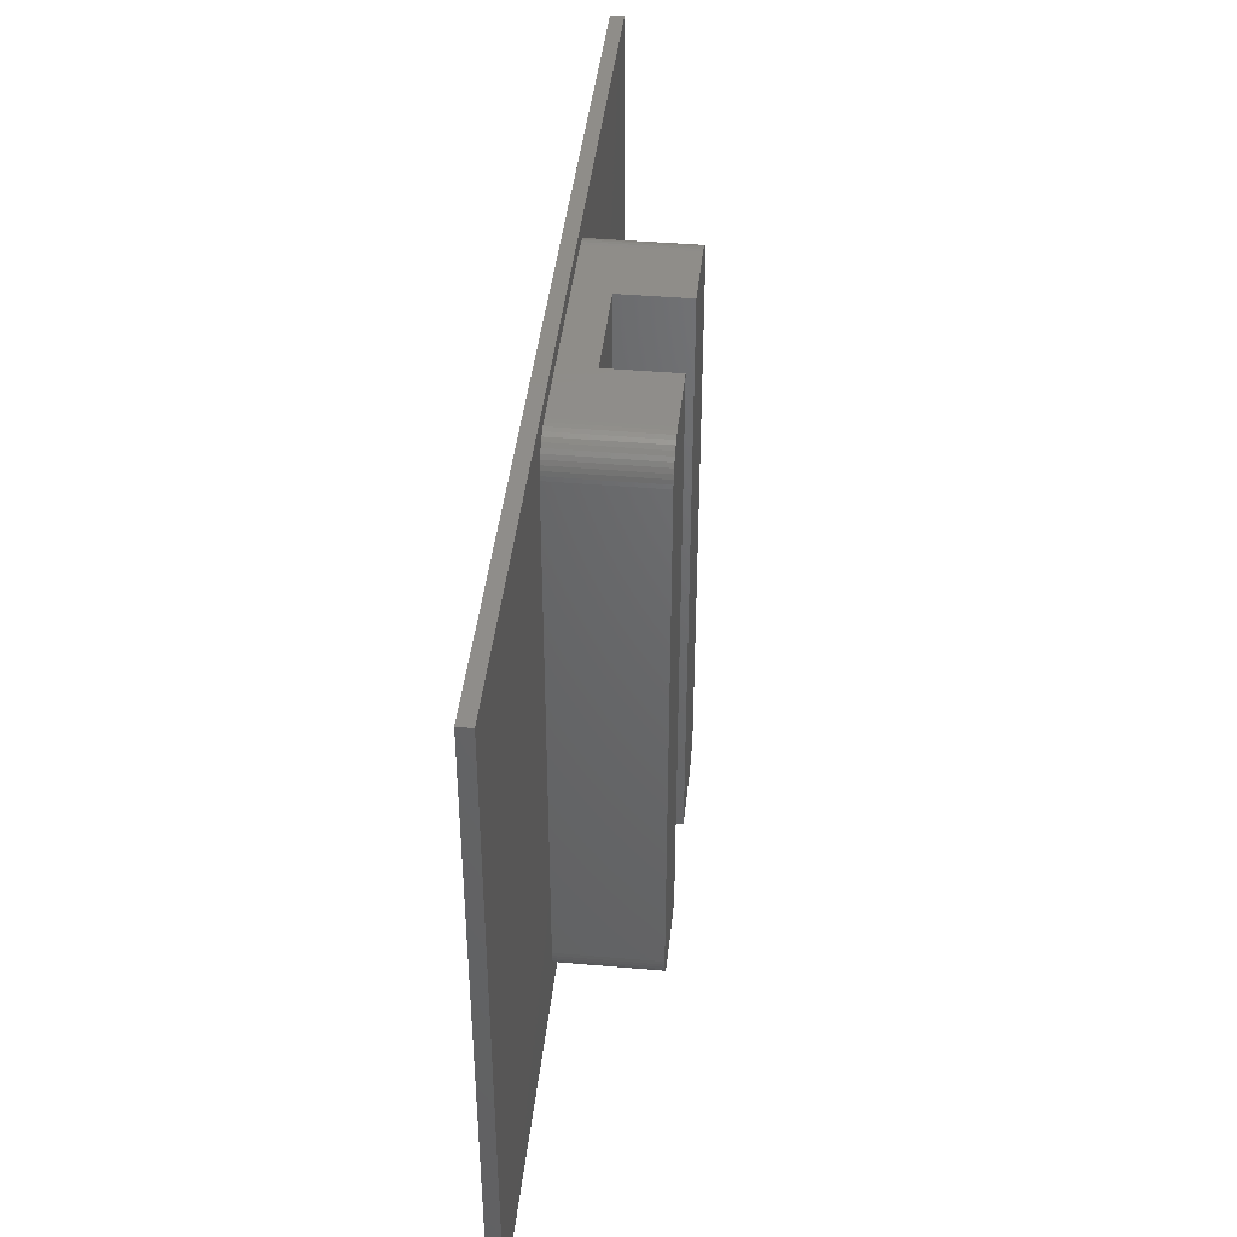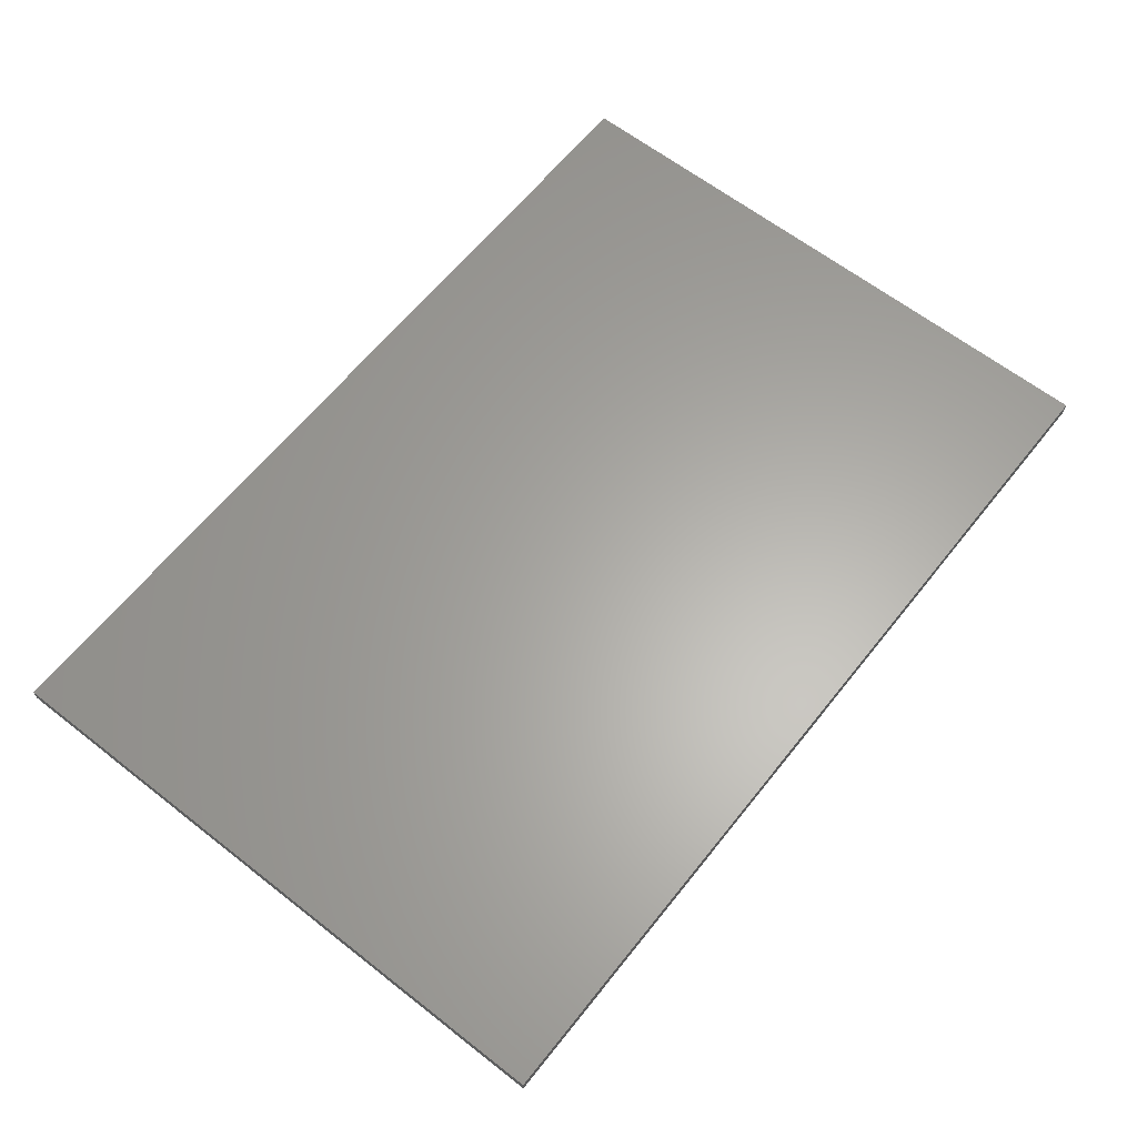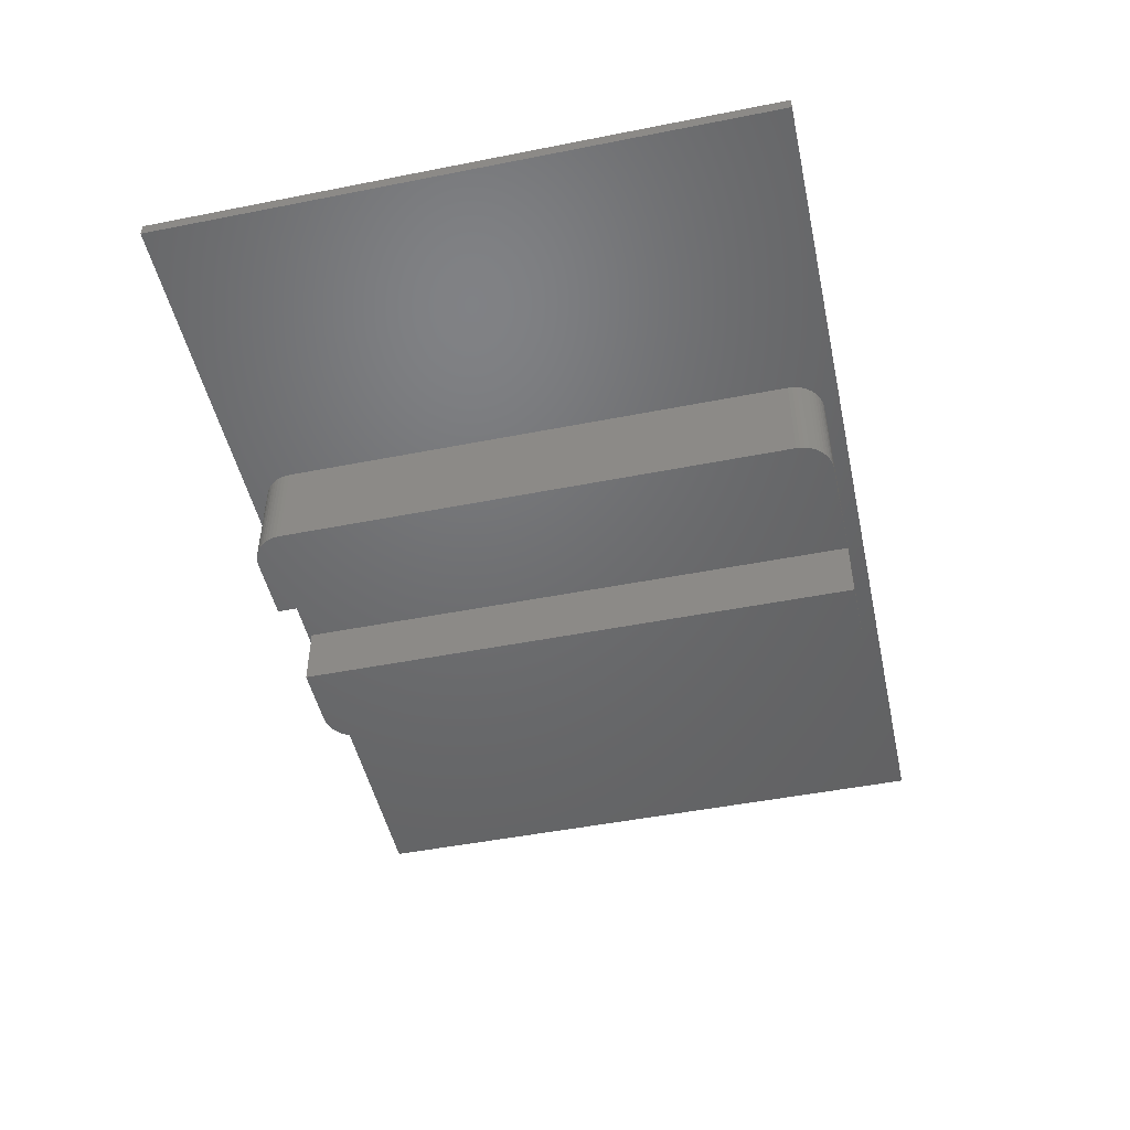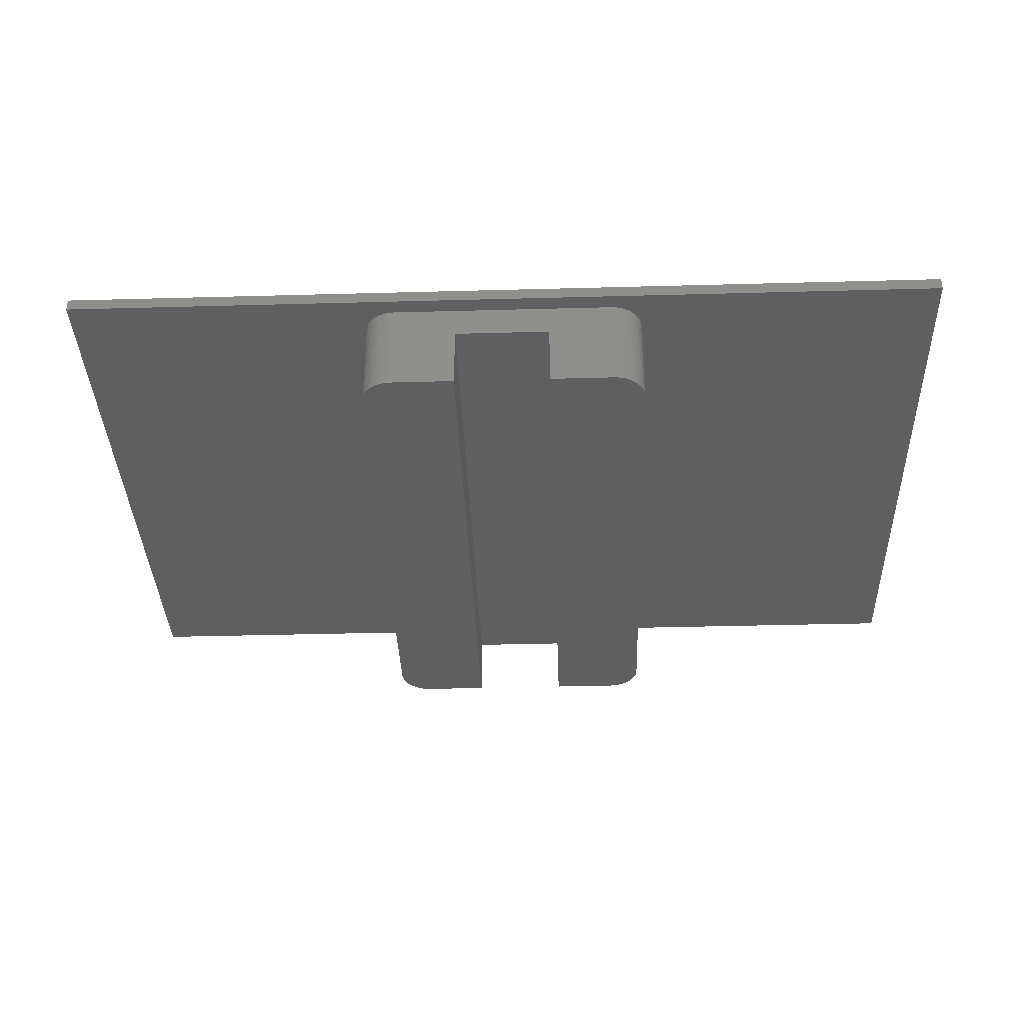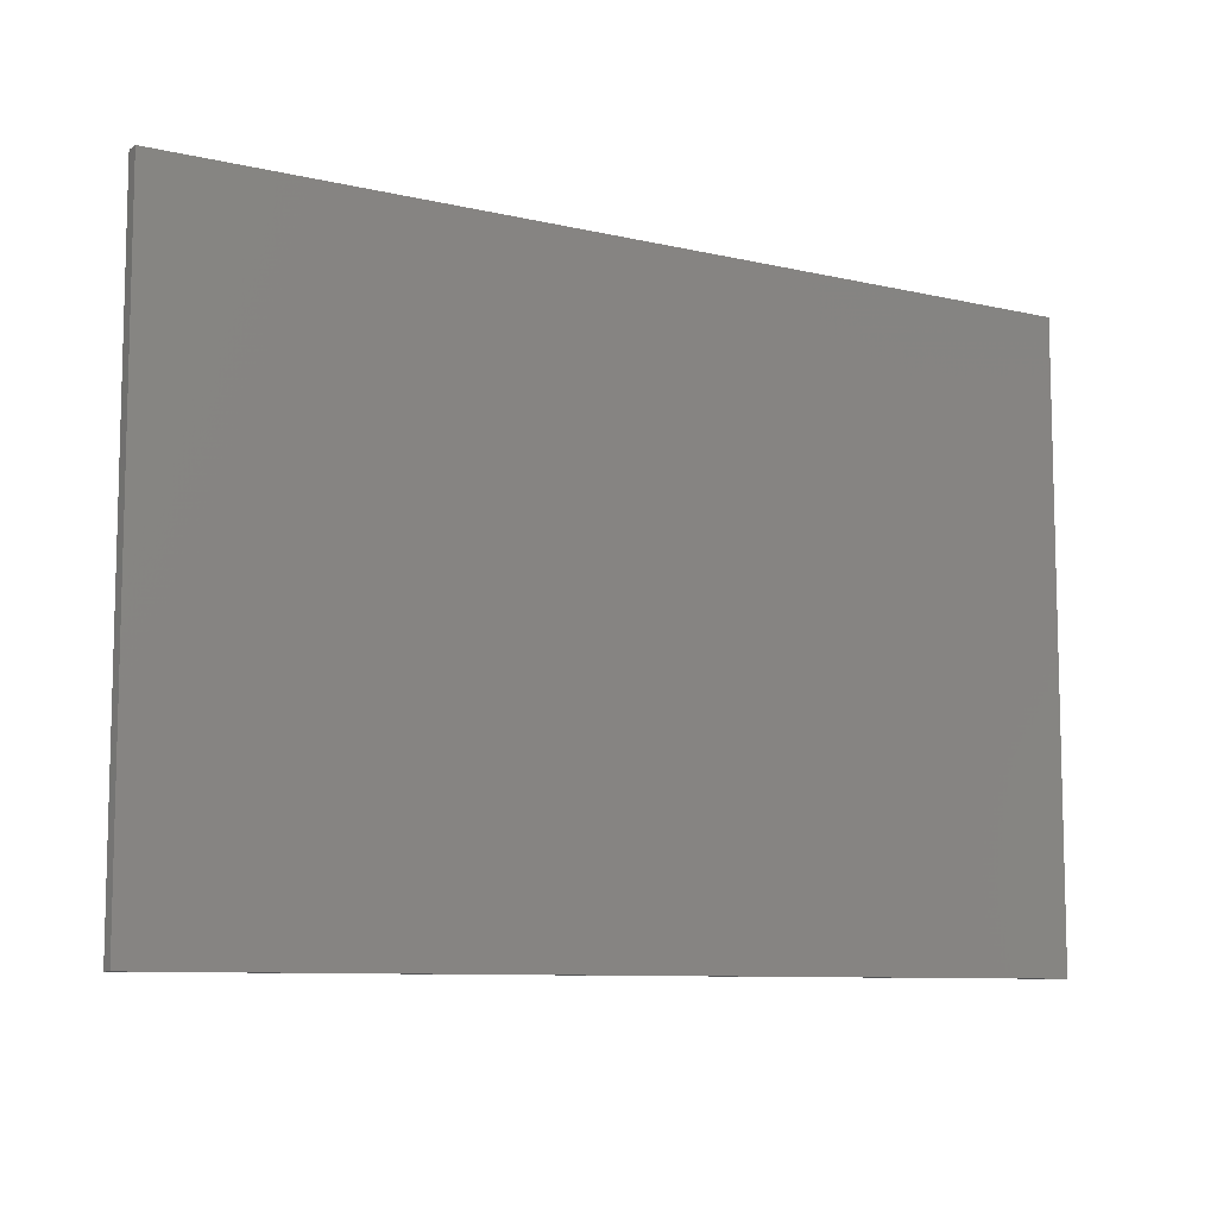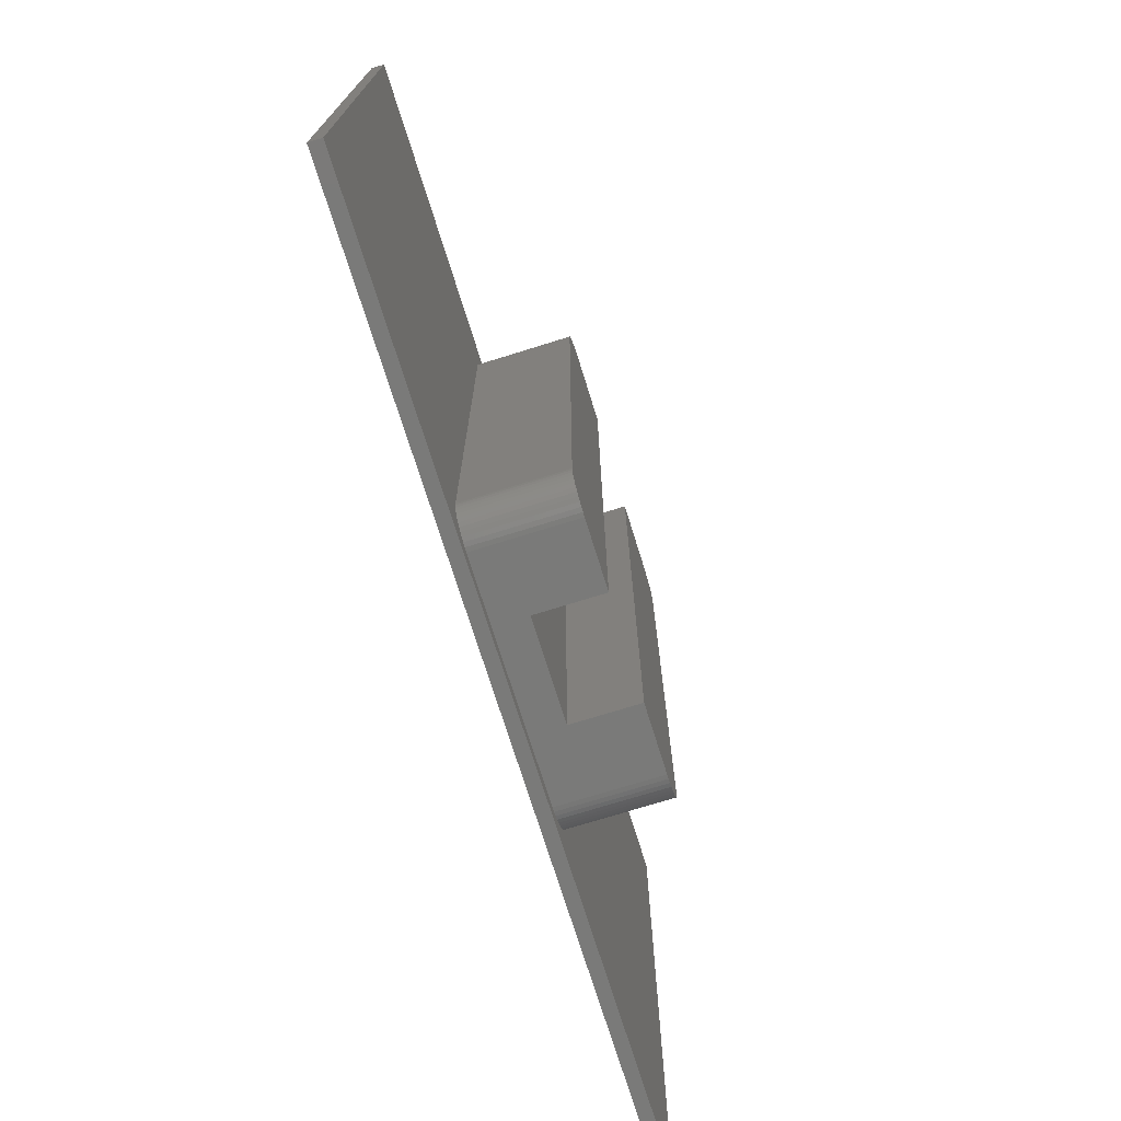
<metadata>
{"format":"stl","ext":"stl","renderer":"f3d","projection":"perspective","resolution":1024,"background":"white","views":[{"elev":41.8,"azim":-84.0,"up":"+Z"},{"elev":62.8,"azim":128.4,"up":"+Y"},{"elev":-48.6,"azim":-77.6,"up":"+Y"},{"elev":-37.4,"azim":2.0,"up":"+Y"},{"elev":-9.0,"azim":148.1,"up":"+Z"},{"elev":-73.0,"azim":-72.7,"up":"+Z"}]}
</metadata>
<code>
# stl→obj: 124 verts, 186 faces
v 1.4 0 3.2
v 1.8 0 3.2
v 1.797 0 3.252
v 1.786 0 3.304
v 1.77 0 3.353
v 1.746 0 3.4
v 1.717 0 3.443
v 1.683 0 3.483
v 1.643 0 3.517
v 1.6 0 3.546
v 1.553 0 3.57
v 1.504 0 3.586
v 1.452 0 3.597
v 1.4 0 3.6
v 1.8 1.2 3.2
v 1.797 1.2 3.252
v 1.786 1.2 3.304
v 1.77 1.2 3.353
v 1.746 1.2 3.4
v 1.717 1.2 3.443
v 1.683 1.2 3.483
v 1.643 1.2 3.517
v 1.6 1.2 3.546
v 1.553 1.2 3.57
v 1.504 1.2 3.586
v 1.452 1.2 3.597
v 1.4 1.2 3.6
v 1.4 0 -3.2
v 1.4 0 -3.6
v 1.452 0 -3.597
v 1.504 0 -3.586
v 1.553 0 -3.57
v 1.6 0 -3.546
v 1.643 0 -3.517
v 1.683 0 -3.483
v 1.717 0 -3.443
v 1.746 0 -3.4
v 1.77 0 -3.353
v 1.786 0 -3.304
v 1.797 0 -3.252
v 1.8 0 -3.2
v 1.4 1.2 -3.6
v 1.452 1.2 -3.597
v 1.504 1.2 -3.586
v 1.553 1.2 -3.57
v 1.6 1.2 -3.546
v 1.643 1.2 -3.517
v 1.683 1.2 -3.483
v 1.717 1.2 -3.443
v 1.746 1.2 -3.4
v 1.77 1.2 -3.353
v 1.786 1.2 -3.304
v 1.797 1.2 -3.252
v 1.8 1.2 -3.2
v 0.6 0 -3.6
v 0.6 0 3.6
v 0.6 0.8 -3.6
v -0.6 0.8 -3.6
v -1.4 1.2 -3.6
v -1.4 1.2 3.6
v -0.6 0.8 3.6
v 0.6 0.8 3.6
v 5.6 1.36 3.8
v 5.6 1.36 -3.8
v -5.6 1.36 -3.8
v -5.6 1.36 3.8
v -5.6 1.2 -3.8
v 5.6 1.2 -3.8
v 5.6 1.2 3.8
v -5.6 1.2 3.8
v -1.4 0 -3.2
v -1.8 0 -3.2
v -1.797 0 -3.252
v -1.786 0 -3.304
v -1.77 0 -3.353
v -1.746 0 -3.4
v -1.717 0 -3.443
v -1.683 0 -3.483
v -1.643 0 -3.517
v -1.6 0 -3.546
v -1.553 0 -3.57
v -1.504 0 -3.586
v -1.452 0 -3.597
v -1.4 0 -3.6
v -1.8 1.2 -3.2
v -1.797 1.2 -3.252
v -1.786 1.2 -3.304
v -1.77 1.2 -3.353
v -1.746 1.2 -3.4
v -1.717 1.2 -3.443
v -1.683 1.2 -3.483
v -1.643 1.2 -3.517
v -1.6 1.2 -3.546
v -1.553 1.2 -3.57
v -1.504 1.2 -3.586
v -1.452 1.2 -3.597
v -1.4 0 3.2
v -1.4 0 3.6
v -1.452 0 3.597
v -1.504 0 3.586
v -1.553 0 3.57
v -1.6 0 3.546
v -1.643 0 3.517
v -1.683 0 3.483
v -1.717 0 3.443
v -1.746 0 3.4
v -1.77 0 3.353
v -1.786 0 3.304
v -1.797 0 3.252
v -1.8 0 3.2
v -1.452 1.2 3.597
v -1.504 1.2 3.586
v -1.553 1.2 3.57
v -1.6 1.2 3.546
v -1.643 1.2 3.517
v -1.683 1.2 3.483
v -1.717 1.2 3.443
v -1.746 1.2 3.4
v -1.77 1.2 3.353
v -1.786 1.2 3.304
v -1.797 1.2 3.252
v -1.8 1.2 3.2
v -0.6 0 3.6
v -0.6 0 -3.6
f 1 2 3
f 1 3 4
f 1 4 5
f 1 5 6
f 1 6 7
f 1 7 8
f 1 8 9
f 1 9 10
f 1 10 11
f 1 11 12
f 1 12 13
f 1 13 14
f 3 2 15
f 15 16 3
f 4 3 16
f 16 17 4
f 5 4 17
f 17 18 5
f 6 5 18
f 18 19 6
f 7 6 19
f 19 20 7
f 8 7 20
f 20 21 8
f 9 8 21
f 21 22 9
f 10 9 22
f 22 23 10
f 11 10 23
f 23 24 11
f 12 11 24
f 24 25 12
f 13 12 25
f 25 26 13
f 14 13 26
f 26 27 14
f 28 29 30
f 28 30 31
f 28 31 32
f 28 32 33
f 28 33 34
f 28 34 35
f 28 35 36
f 28 36 37
f 28 37 38
f 28 38 39
f 28 39 40
f 28 40 41
f 30 29 42
f 42 43 30
f 31 30 43
f 43 44 31
f 32 31 44
f 44 45 32
f 33 32 45
f 45 46 33
f 34 33 46
f 46 47 34
f 35 34 47
f 47 48 35
f 36 35 48
f 48 49 36
f 37 36 49
f 49 50 37
f 38 37 50
f 50 51 38
f 39 38 51
f 51 52 39
f 40 39 52
f 52 53 40
f 41 40 53
f 53 54 41
f 55 29 14
f 14 56 55
f 1 28 41
f 41 2 1
f 2 41 54
f 54 15 2
f 42 29 55
f 55 57 42
f 57 58 59
f 59 42 57
f 27 60 61
f 61 62 27
f 63 64 65
f 65 66 63
f 67 68 69
f 69 70 67
f 70 69 63
f 63 66 70
f 67 70 66
f 66 65 67
f 68 67 65
f 65 64 68
f 69 68 64
f 64 63 69
f 62 56 14
f 14 27 62
f 71 72 73
f 71 73 74
f 71 74 75
f 71 75 76
f 71 76 77
f 71 77 78
f 71 78 79
f 71 79 80
f 71 80 81
f 71 81 82
f 71 82 83
f 71 83 84
f 73 72 85
f 85 86 73
f 74 73 86
f 86 87 74
f 75 74 87
f 87 88 75
f 76 75 88
f 88 89 76
f 77 76 89
f 89 90 77
f 78 77 90
f 90 91 78
f 79 78 91
f 91 92 79
f 80 79 92
f 92 93 80
f 81 80 93
f 93 94 81
f 82 81 94
f 94 95 82
f 83 82 95
f 95 96 83
f 84 83 96
f 96 59 84
f 97 98 99
f 97 99 100
f 97 100 101
f 97 101 102
f 97 102 103
f 97 103 104
f 97 104 105
f 97 105 106
f 97 106 107
f 97 107 108
f 97 108 109
f 97 109 110
f 99 98 60
f 60 111 99
f 100 99 111
f 111 112 100
f 101 100 112
f 112 113 101
f 102 101 113
f 113 114 102
f 103 102 114
f 114 115 103
f 104 103 115
f 115 116 104
f 105 104 116
f 116 117 105
f 106 105 117
f 117 118 106
f 107 106 118
f 118 119 107
f 108 107 119
f 119 120 108
f 109 108 120
f 120 121 109
f 110 109 121
f 121 122 110
f 123 98 84
f 84 124 123
f 71 97 110
f 110 72 71
f 72 110 122
f 122 85 72
f 60 98 123
f 123 61 60
f 58 124 84
f 84 59 58
f 58 57 62
f 62 61 58
f 57 55 56
f 56 62 57
f 61 123 124
f 124 58 61

</code>
